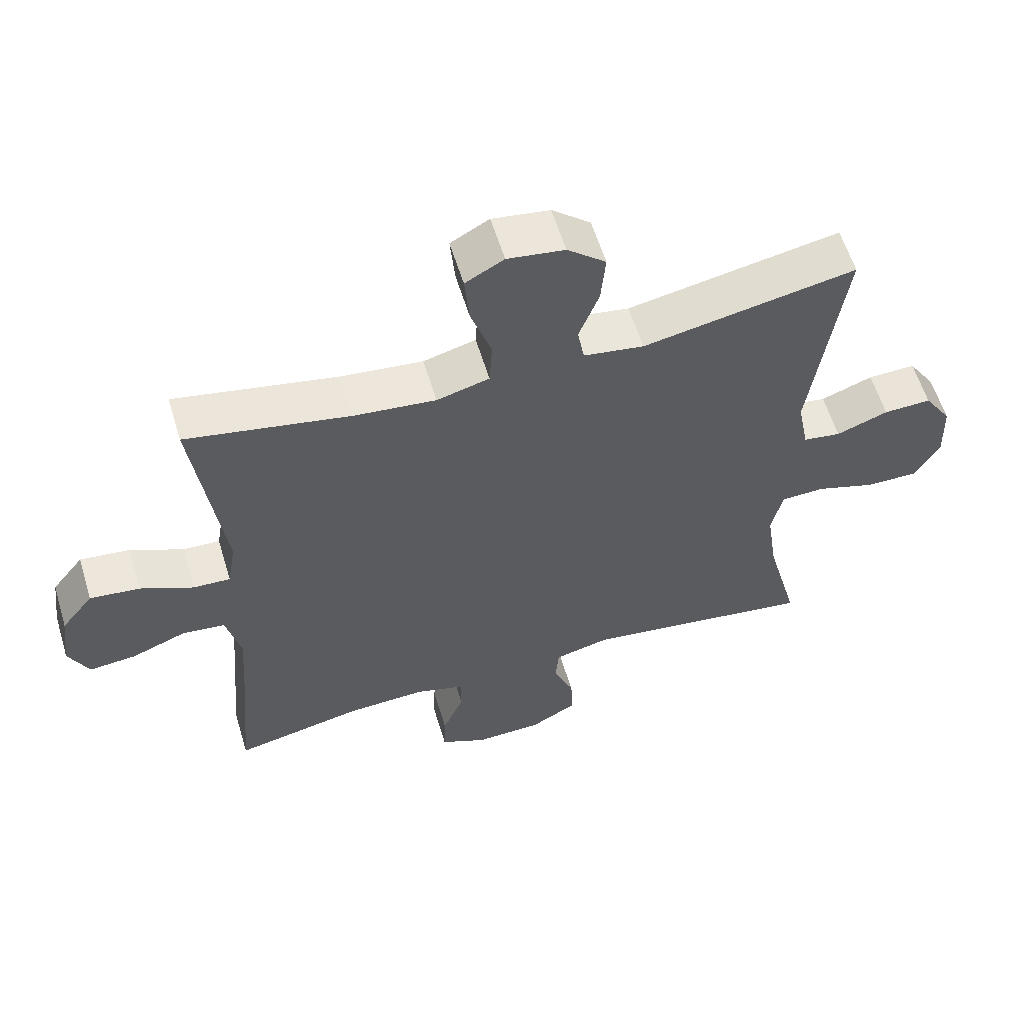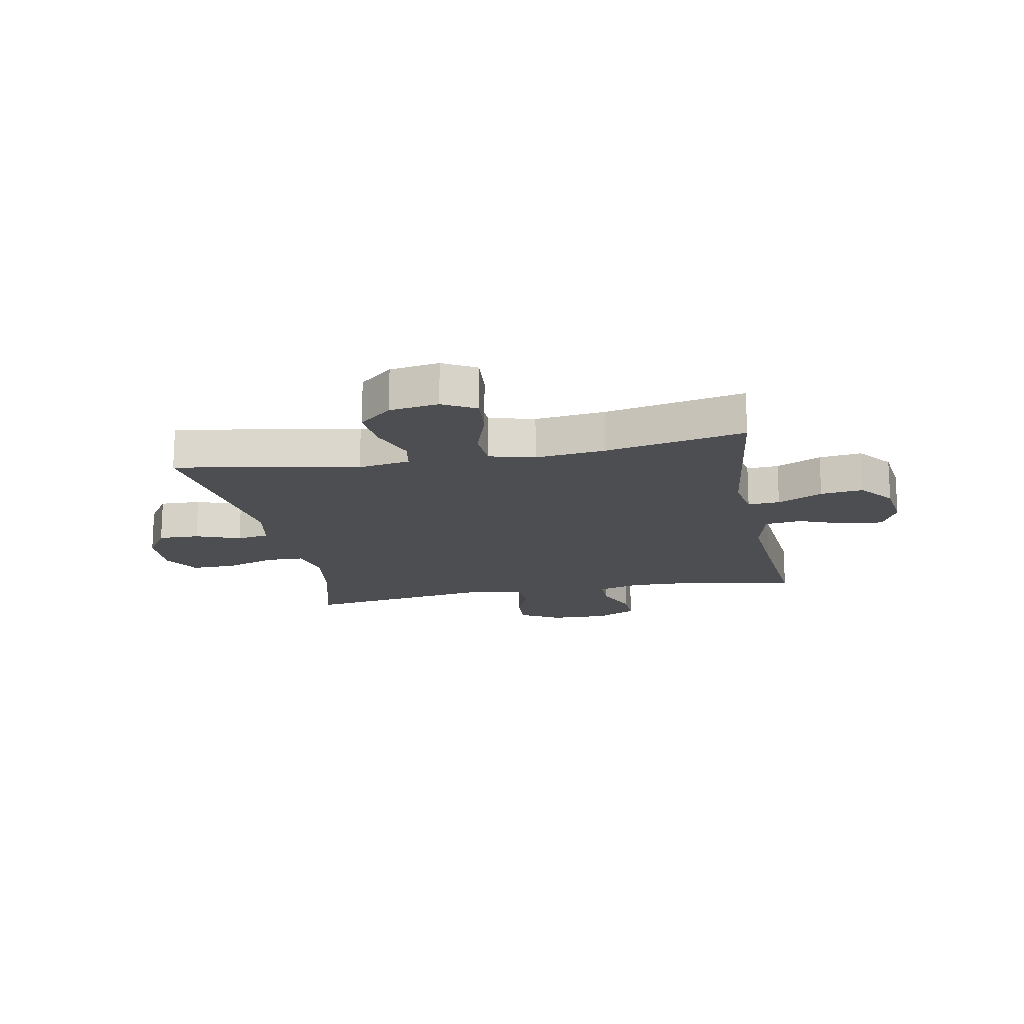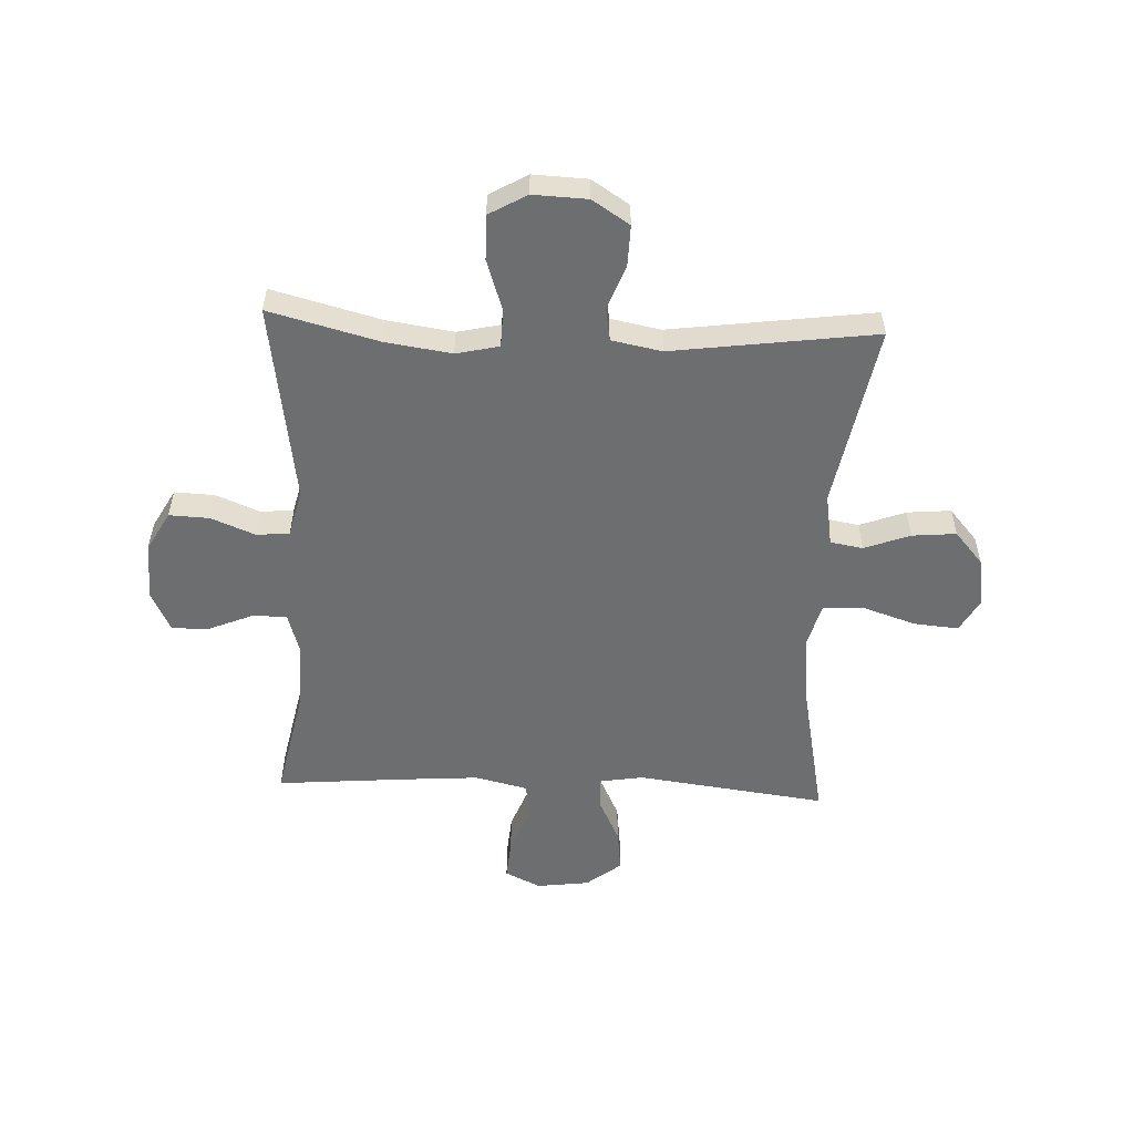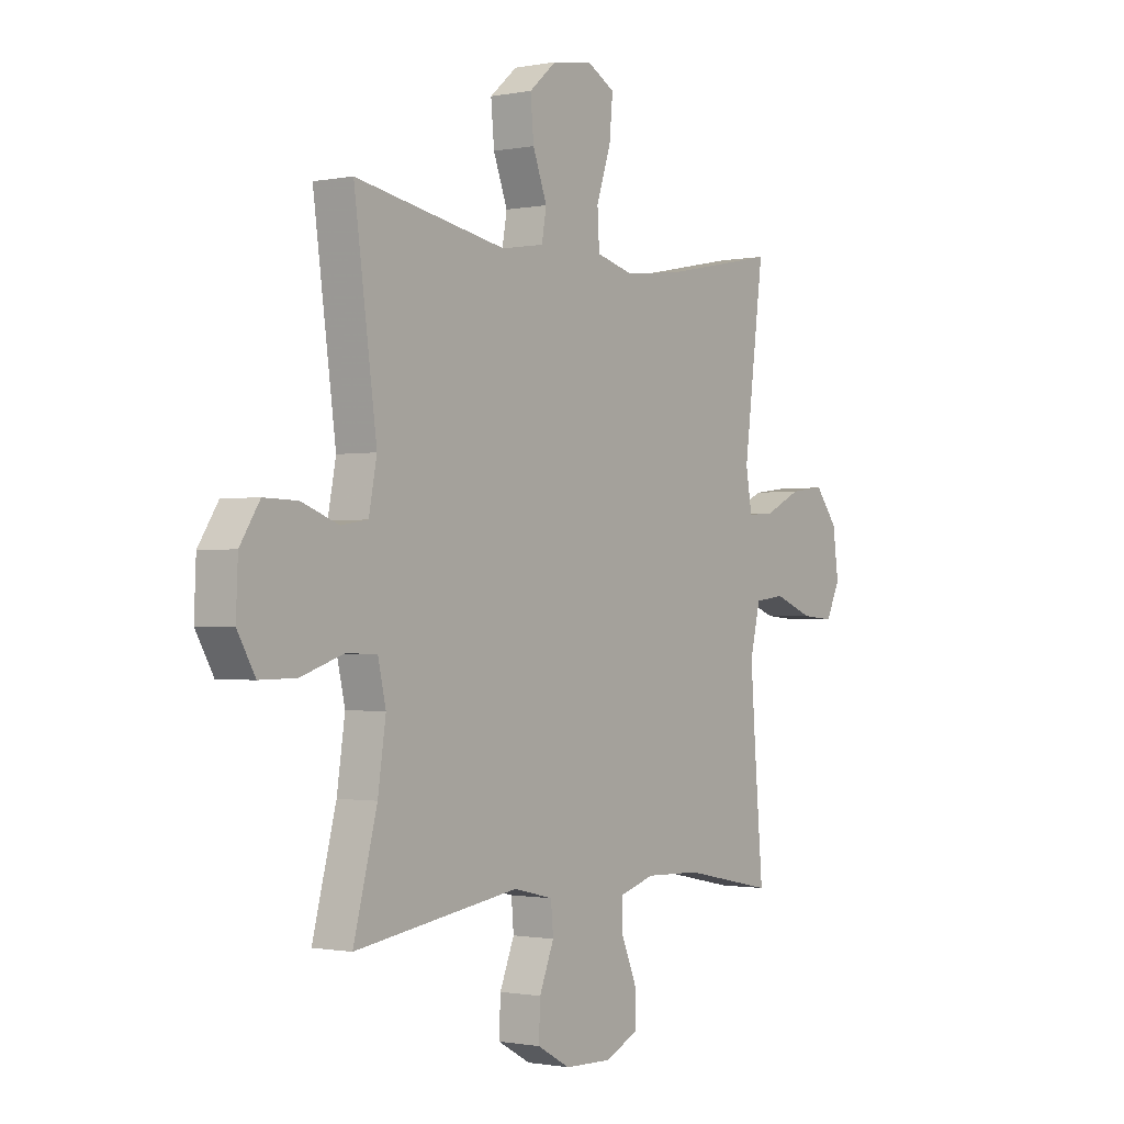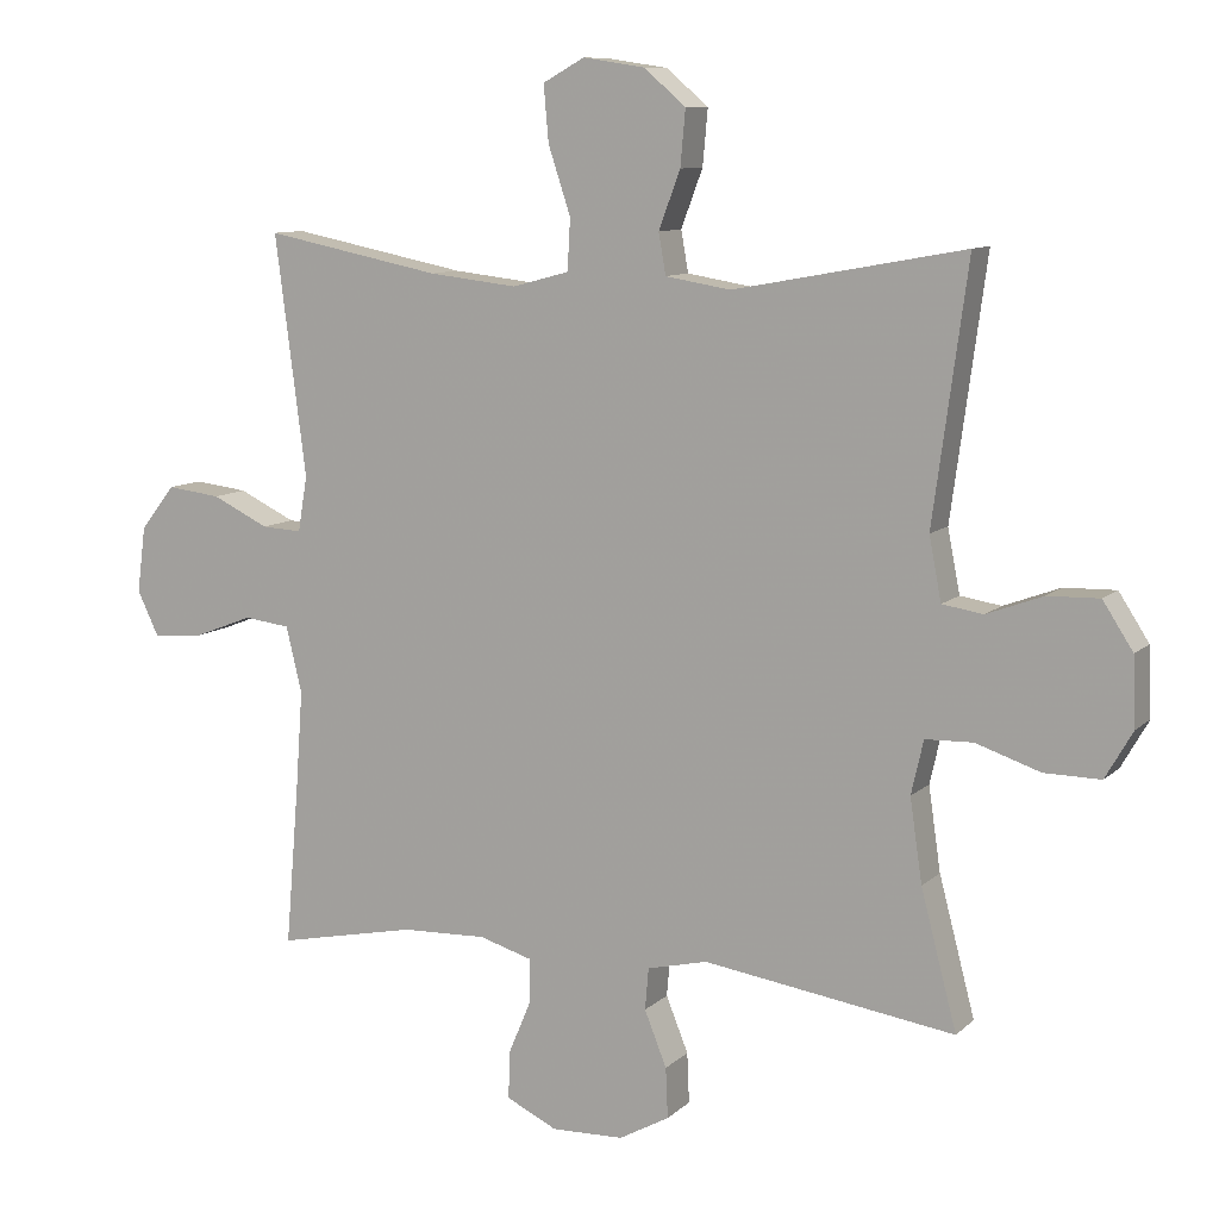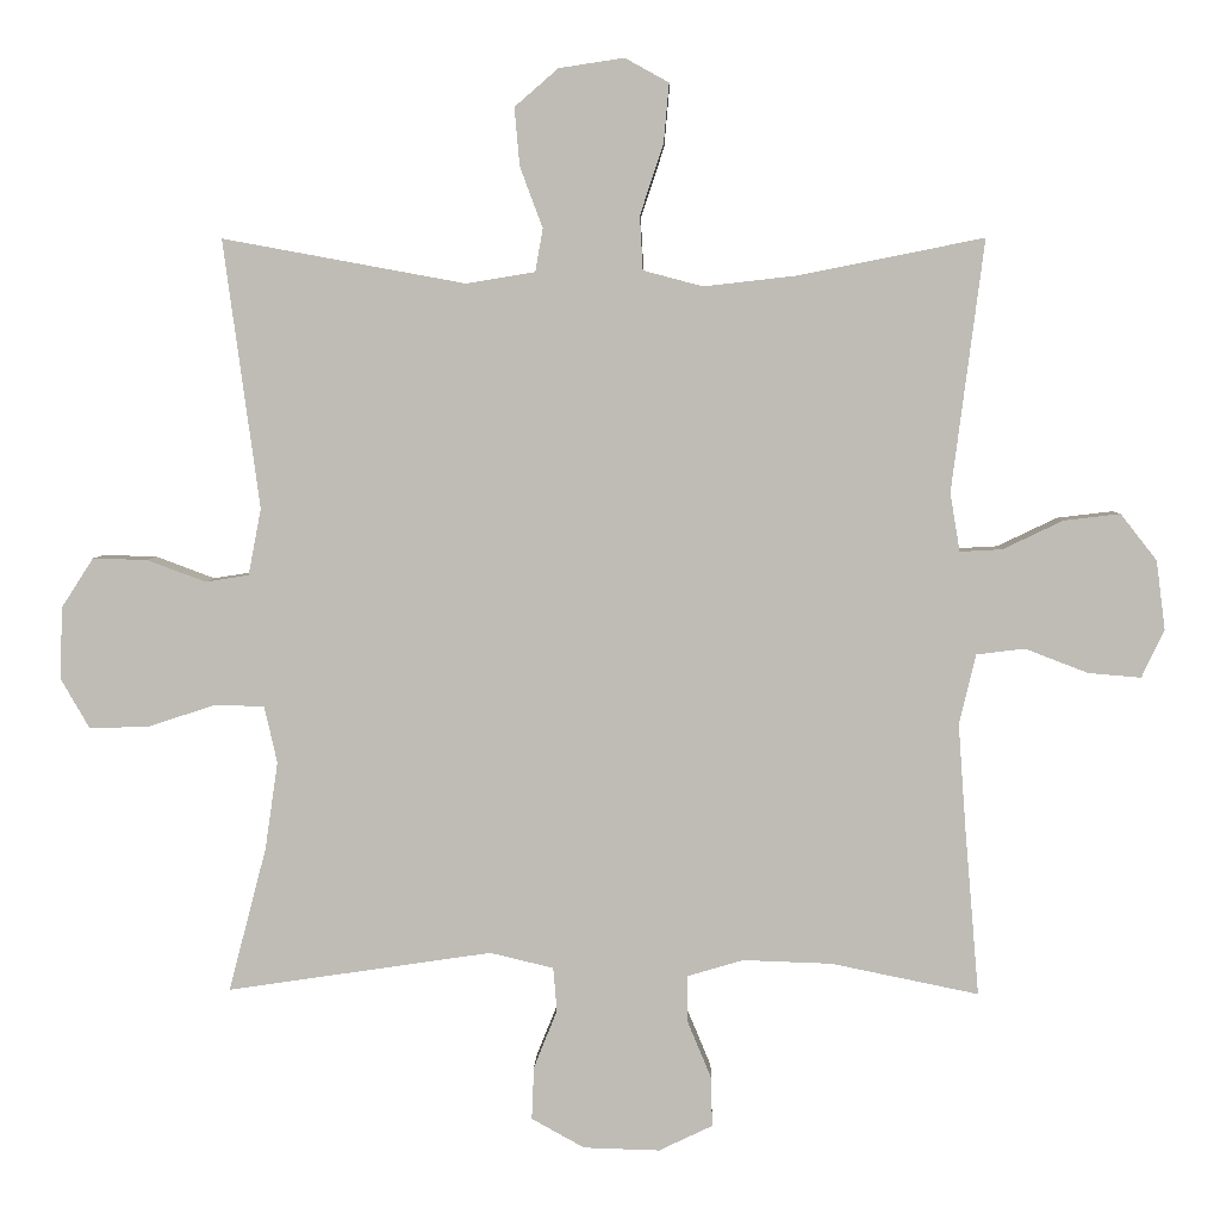
<metadata>
{"format":"obj","ext":"obj","renderer":"f3d","projection":"perspective","resolution":1024,"background":"white","views":[{"elev":59.2,"azim":163.1,"up":"+Z"},{"elev":-16.7,"azim":10.8,"up":"+Y"},{"elev":-54.2,"azim":-92.5,"up":"+Y"},{"elev":-1.0,"azim":-54.2,"up":"+Z"},{"elev":9.7,"azim":-154.2,"up":"+Z"},{"elev":4.7,"azim":1.6,"up":"+Z"}]}
</metadata>
<code>
v 0.5 0.07 0.5
v 0.457 0.07 0.167
v 0.47 0.07 0.09
v 0.526 0.07 0.093
v 0.605 0.07 0.131
v 0.68 0.07 0.14
v 0.728 0.07 0.079
v 0.74 0.07 -0.013
v 0.71 0.07 -0.076
v 0.64 0.07 -0.07
v 0.557 0.07 -0.038
v 0.493 0.07 -0.046
v 0.471 0.07 -0.138
v 0.481 0.07 -0.276
v 0.5 0.07 -0.5
v 0.305 0.07 -0.46
v 0.187 0.07 -0.456
v 0.113 0.07 -0.478
v 0.113 0.07 -0.538
v 0.145 0.07 -0.615
v 0.147 0.07 -0.681
v 0.076 0.07 -0.715
v -0.025 0.07 -0.712
v -0.095 0.07 -0.673
v -0.092 0.07 -0.603
v -0.061 0.07 -0.526
v -0.066 0.07 -0.468
v -0.15 0.07 -0.448
v -0.5 0.07 -0.5
v -0.45 0.07 -0.309
v -0.433 0.07 -0.193
v -0.45 0.07 -0.118
v -0.516 0.07 -0.116
v -0.606 0.07 -0.146
v -0.684 0.07 -0.147
v -0.722 0.07 -0.081
v -0.718 0.07 0.014
v -0.676 0.07 0.079
v -0.604 0.07 0.077
v -0.526 0.07 0.048
v -0.469 0.07 0.057
v -0.452 0.07 0.145
v -0.5 0.07 0.5
v -0.179 0.07 0.441
v -0.088 0.07 0.456
v -0.078 0.07 0.513
v -0.108 0.07 0.593
v -0.115 0.07 0.67
v -0.057 0.07 0.72
v 0.029 0.07 0.733
v 0.087 0.07 0.701
v 0.08 0.07 0.623
v 0.049 0.07 0.529
v 0.053 0.07 0.458
v 0.132 0.07 0.437
v 0.255 0.07 0.451
v 0.5 0 0.5
v 0.457 0 0.167
v 0.47 0 0.09
v 0.526 0 0.093
v 0.605 0 0.131
v 0.68 0 0.14
v 0.728 0 0.079
v 0.74 0 -0.013
v 0.71 0 -0.076
v 0.64 0 -0.07
v 0.557 0 -0.038
v 0.493 0 -0.046
v 0.471 0 -0.138
v 0.481 0 -0.276
v 0.5 0 -0.5
v 0.305 0 -0.46
v 0.187 0 -0.456
v 0.113 0 -0.478
v 0.113 0 -0.538
v 0.145 0 -0.615
v 0.147 0 -0.681
v 0.076 0 -0.715
v -0.025 0 -0.712
v -0.095 0 -0.673
v -0.092 0 -0.603
v -0.061 0 -0.526
v -0.066 0 -0.468
v -0.15 0 -0.448
v -0.5 0 -0.5
v -0.45 0 -0.309
v -0.433 0 -0.193
v -0.45 0 -0.118
v -0.516 0 -0.116
v -0.606 0 -0.146
v -0.684 0 -0.147
v -0.722 0 -0.081
v -0.718 0 0.014
v -0.676 0 0.079
v -0.604 0 0.077
v -0.526 0 0.048
v -0.469 0 0.057
v -0.452 0 0.145
v -0.5 0 0.5
v -0.179 0 0.441
v -0.088 0 0.456
v -0.078 0 0.513
v -0.108 0 0.593
v -0.115 0 0.67
v -0.057 0 0.72
v 0.029 0 0.733
v 0.087 0 0.701
v 0.08 0 0.623
v 0.049 0 0.529
v 0.053 0 0.458
v 0.132 0 0.437
v 0.255 0 0.451
f 50 51 52 53
f 50 53 54
f 49 50 54
f 46 47 48 49
f 46 49 54
f 45 46 54
f 44 45 54 55
f 42 43 44
f 41 42 44 55
f 37 38 39 40
f 37 40 41
f 36 37 41
f 33 34 35 36
f 32 33 36 41
f 31 32 41 55
f 28 29 30
f 27 28 30 31
f 23 24 25 26
f 23 26 27
f 22 23 27
f 19 20 21 22
f 18 19 22 27
f 17 18 27 31
f 14 15 16
f 13 14 16 17
f 12 13 17 31
f 8 9 10 11
f 8 11 12
f 7 8 12
f 4 5 6 7
f 3 4 7 12
f 56 1 2
f 56 2 3
f 31 55 56
f 3 12 31 56
f 109 108 107 106
f 110 109 106
f 110 106 105
f 105 104 103 102
f 110 105 102
f 110 102 101
f 111 110 101 100
f 100 99 98
f 111 100 98 97
f 96 95 94 93
f 97 96 93
f 97 93 92
f 92 91 90 89
f 97 92 89 88
f 111 97 88 87
f 86 85 84
f 87 86 84 83
f 82 81 80 79
f 83 82 79
f 83 79 78
f 78 77 76 75
f 83 78 75 74
f 87 83 74 73
f 72 71 70
f 73 72 70 69
f 87 73 69 68
f 67 66 65 64
f 68 67 64
f 68 64 63
f 63 62 61 60
f 68 63 60 59
f 58 57 112
f 59 58 112
f 112 111 87
f 112 87 68 59
f 1 57 58 2
f 2 58 59 3
f 3 59 60 4
f 4 60 61 5
f 5 61 62 6
f 6 62 63 7
f 7 63 64 8
f 8 64 65 9
f 9 65 66 10
f 10 66 67 11
f 11 67 68 12
f 12 68 69 13
f 13 69 70 14
f 14 70 71 15
f 15 71 72 16
f 16 72 73 17
f 17 73 74 18
f 18 74 75 19
f 19 75 76 20
f 20 76 77 21
f 21 77 78 22
f 22 78 79 23
f 23 79 80 24
f 24 80 81 25
f 25 81 82 26
f 26 82 83 27
f 27 83 84 28
f 28 84 85 29
f 29 85 86 30
f 30 86 87 31
f 31 87 88 32
f 32 88 89 33
f 33 89 90 34
f 34 90 91 35
f 35 91 92 36
f 36 92 93 37
f 37 93 94 38
f 38 94 95 39
f 39 95 96 40
f 40 96 97 41
f 41 97 98 42
f 42 98 99 43
f 43 99 100 44
f 44 100 101 45
f 45 101 102 46
f 46 102 103 47
f 47 103 104 48
f 48 104 105 49
f 49 105 106 50
f 50 106 107 51
f 51 107 108 52
f 52 108 109 53
f 53 109 110 54
f 54 110 111 55
f 55 111 112 56
f 56 112 57 1

</code>
